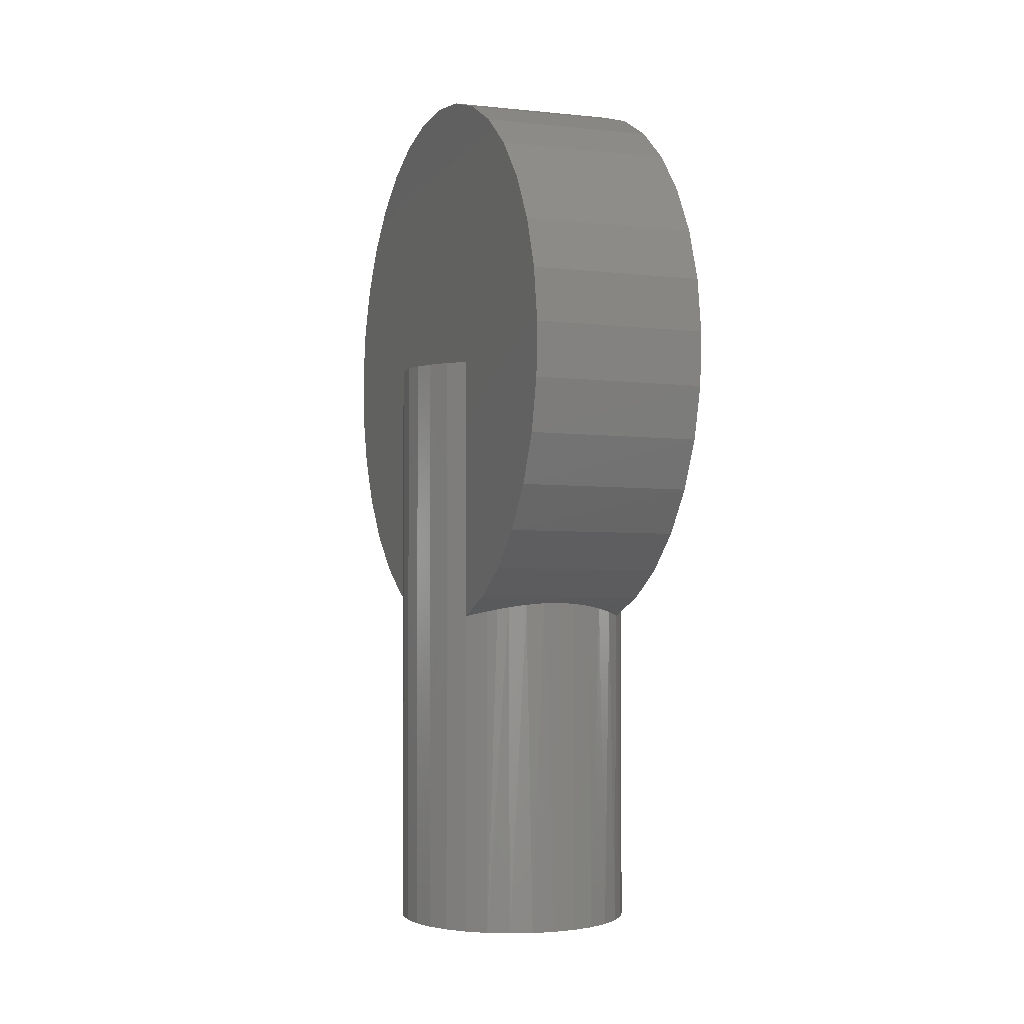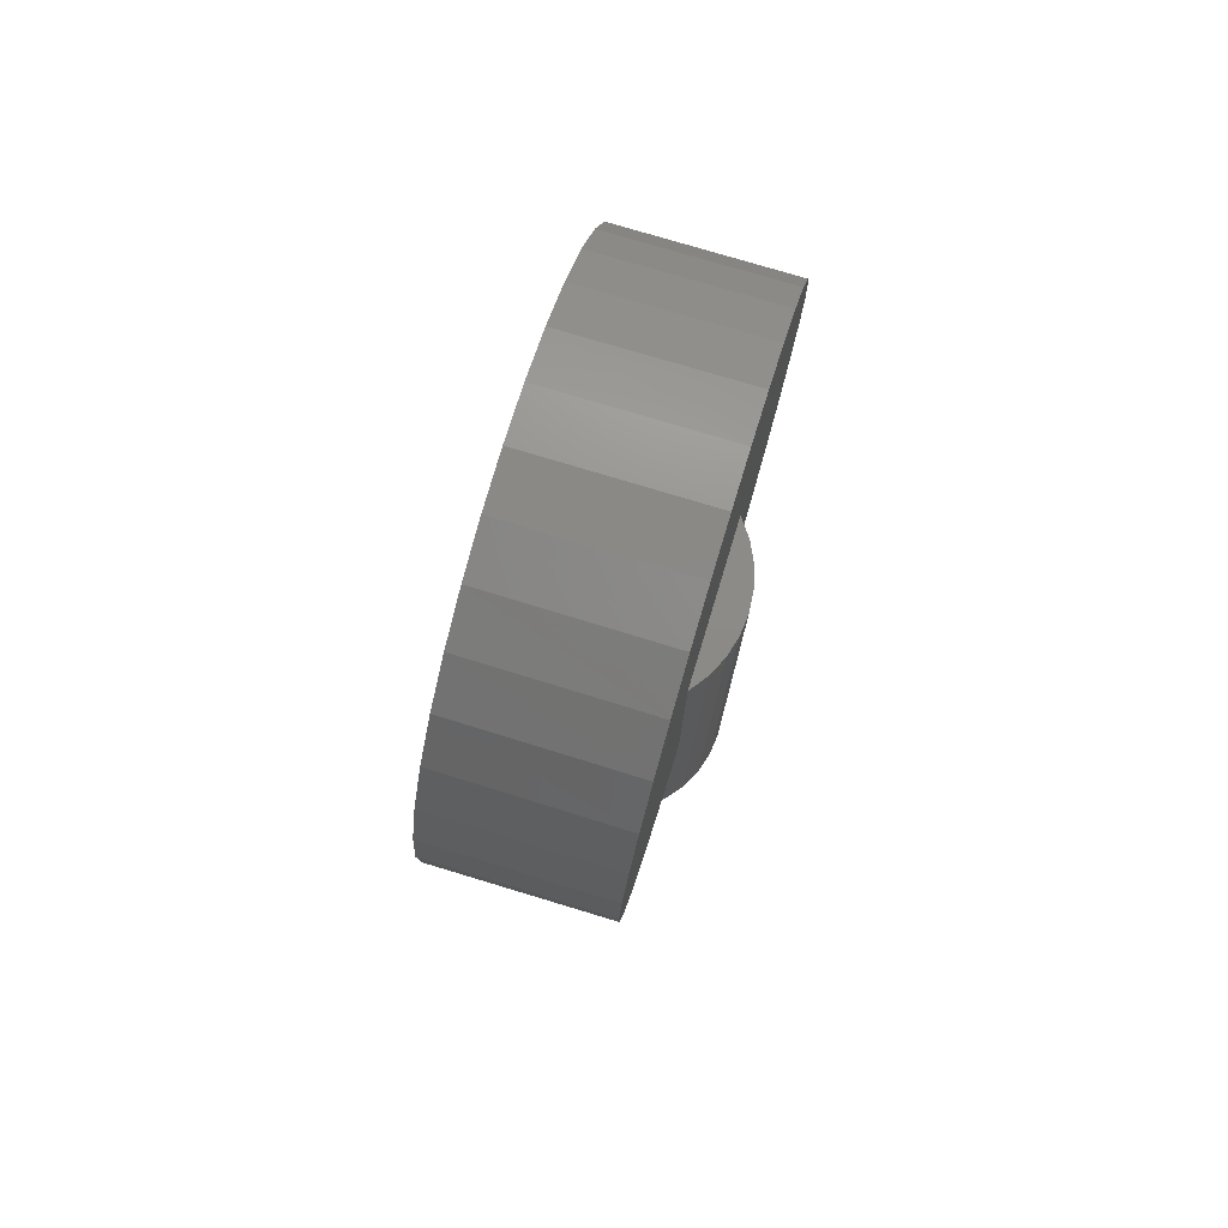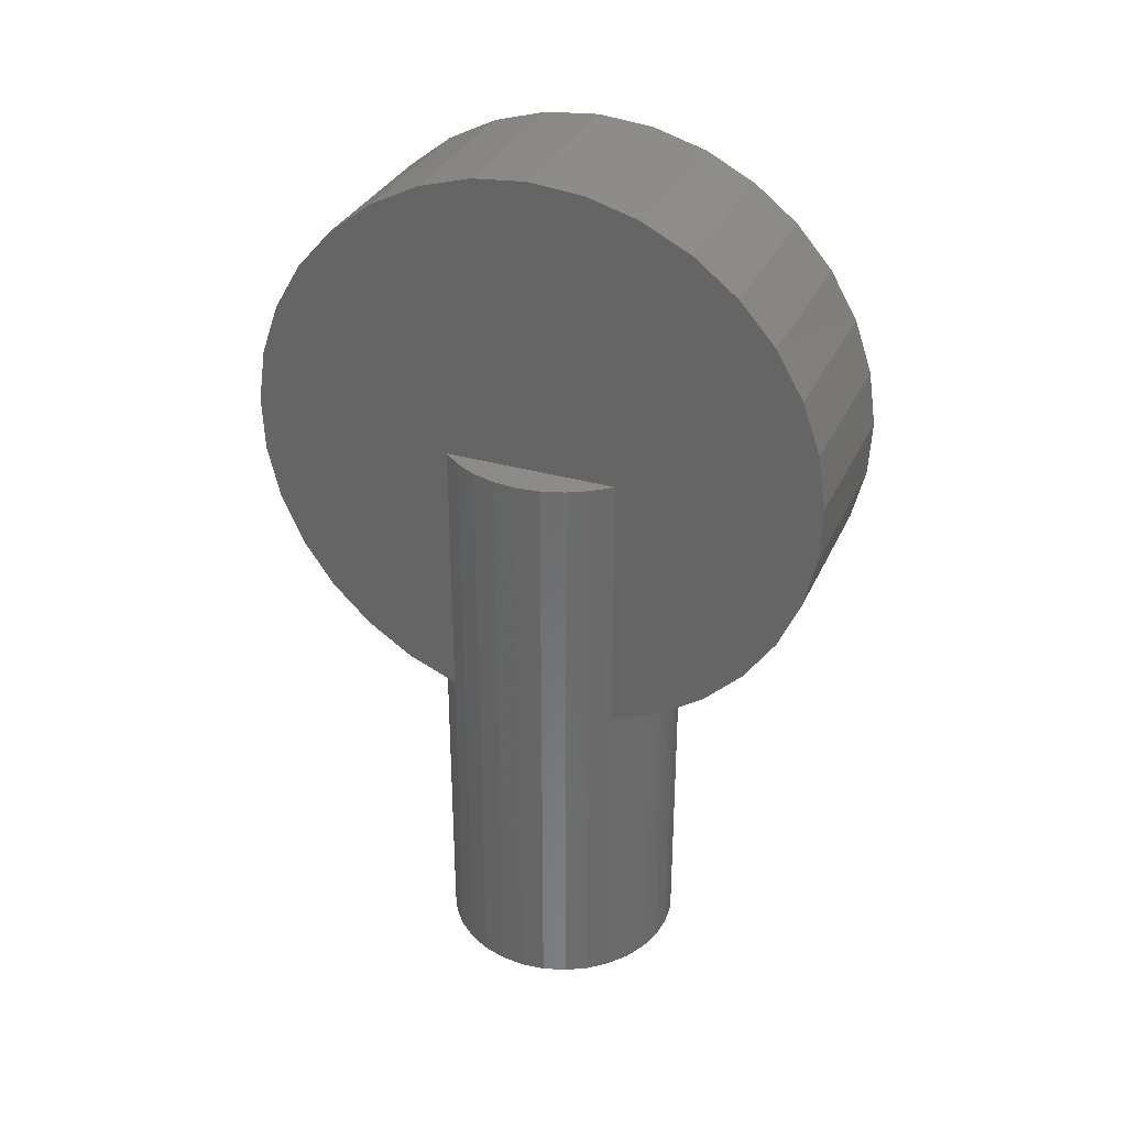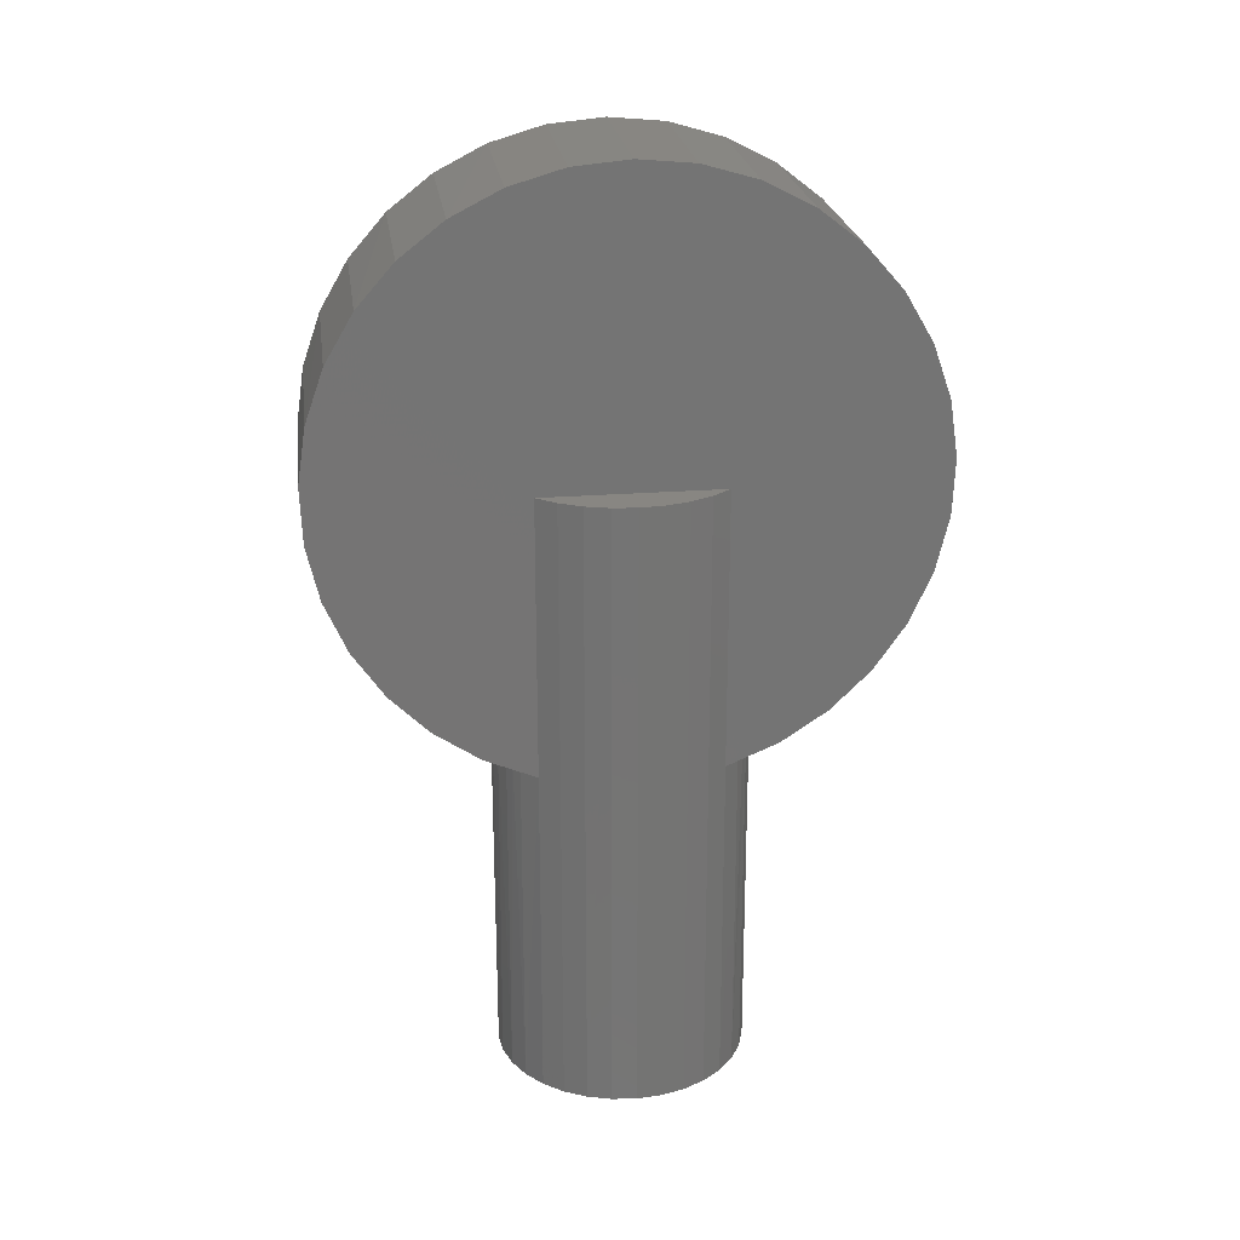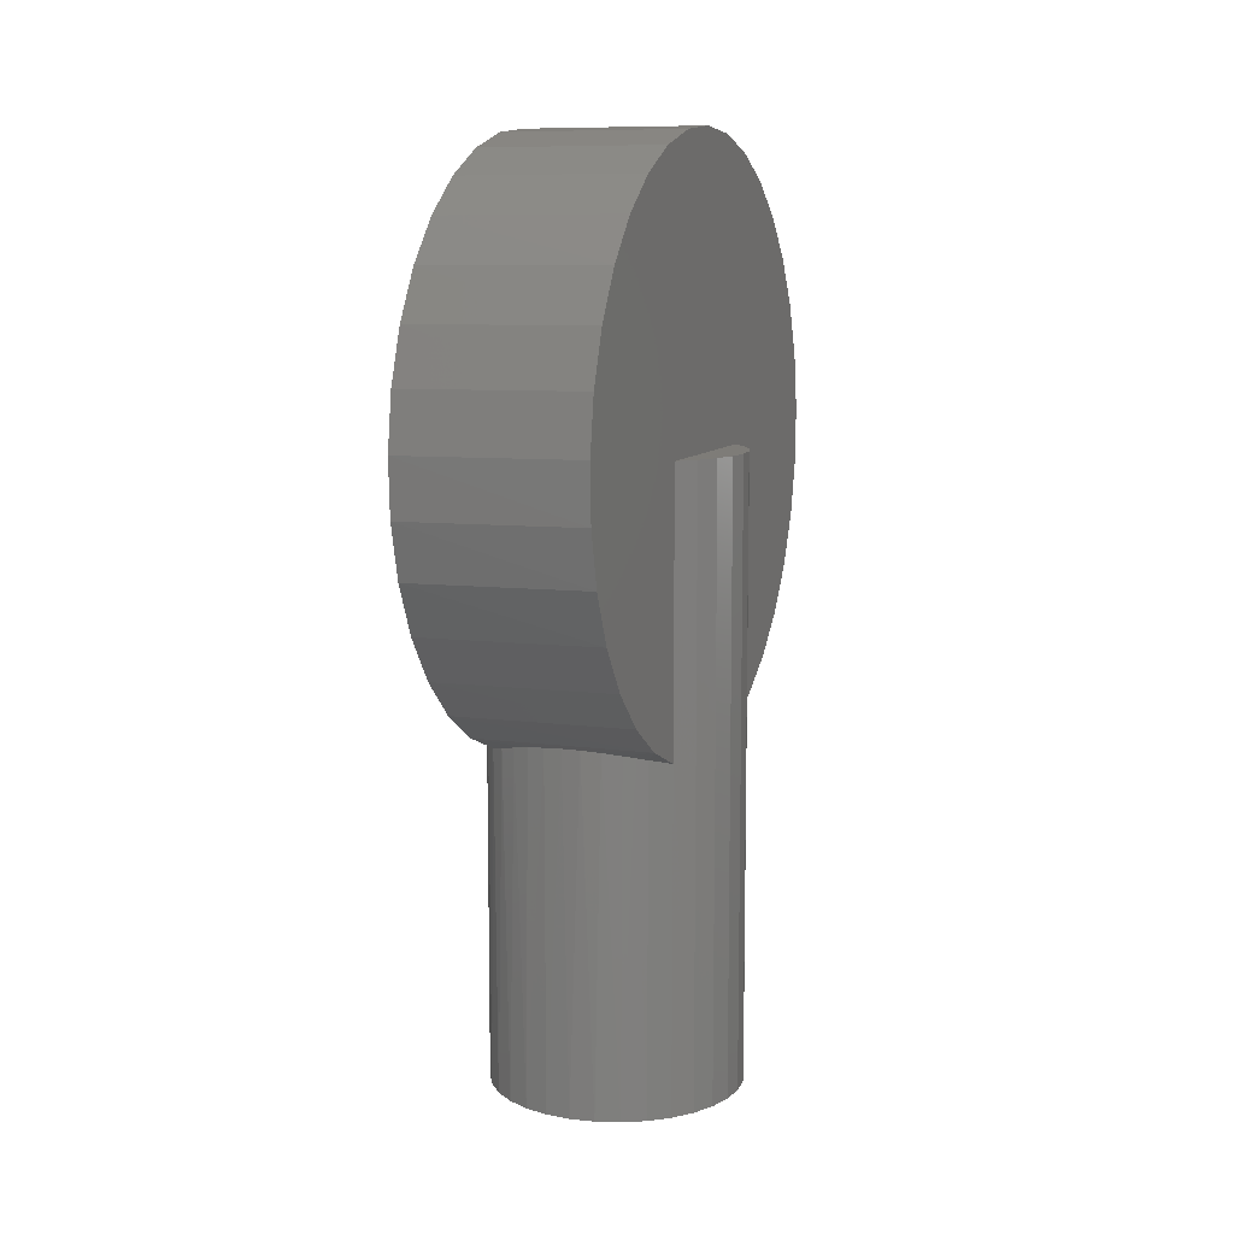
<metadata>
{"format":"stl","ext":"stl","renderer":"f3d","projection":"perspective","resolution":1024,"background":"white","views":[{"elev":-1.7,"azim":-21.5,"up":"+Y"},{"elev":76.9,"azim":16.8,"up":"+Y"},{"elev":32.7,"azim":-68.4,"up":"+Y"},{"elev":23.5,"azim":-97.6,"up":"+Y"},{"elev":9.7,"azim":-159.1,"up":"+Y"}]}
</metadata>
<code>
# stl→obj: 198 verts, 388 faces
v -0.00441 -0.3739 -0.02848
v 0.0009739 -0.3739 -0.0283
v 0.006216 -0.374 -0.0271
v -0.009739 -0.374 -0.02765
v 0.01114 -0.3742 -0.02495
v -0.01481 -0.3741 -0.02584
v -0.01945 -0.3743 -0.02312
v 0.01558 -0.3744 -0.0219
v -0.02348 -0.3745 -0.01957
v 0.01937 -0.3746 -0.01806
v -0.02678 -0.3747 -0.01532
v 0.02238 -0.3748 -0.01359
v -0.02924 -0.3749 -0.01052
v 0.02448 -0.3749 -0.008645
v -0.03074 -0.375 -0.005349
v 0.02549 -0.375 -0.004374
v -0.03074 -0.375 0.005349
v 0.02448 -0.3749 0.008645
v -0.02924 -0.3749 0.01052
v 0.02238 -0.3748 0.01359
v -0.02678 -0.3747 0.01532
v 0.01937 -0.3746 0.01806
v -0.02348 -0.3745 0.01957
v 0.01558 -0.3744 0.0219
v -0.01945 -0.3743 0.02312
v 0.01114 -0.3742 0.02495
v -0.01481 -0.3741 0.02584
v 0.006216 -0.374 0.0271
v 0.0009739 -0.3739 0.0283
v -0.00441 -0.3739 0.02848
v -0.009739 -0.374 0.02765
v -0.03125 -0.375 -1.219e-16
v 0.02582 -0.375 -1.219e-16
v 0.02549 -0.375 0.004374
v -0.1172 -0.29 0.2392
v 0.1172 -0.2933 0.2351
v 0.1172 -0.2434 0.287
v -0.1172 -0.2398 0.2902
v 0.1172 -0.1847 0.3286
v -0.1172 -0.1809 0.3308
v 0.1172 -0.1192 0.3584
v -0.1172 -0.1154 0.3597
v 0.1172 -0.04924 0.3752
v -0.1172 -0.3297 0.1796
v -0.1172 -0.3575 0.1137
v -0.0935 -0.3508 0.1334
v -0.08027 -0.3476 0.1415
v -0.06631 -0.3448 0.1483
v -0.04261 -0.3413 0.1563
v -0.01774 -0.3393 0.1606
v 0.005956 -0.339 0.1611
v 0.1172 -0.3323 0.1747
v 0.02941 -0.3404 0.1581
v 0.05308 -0.3434 0.1514
v 0.07524 -0.3477 0.1413
v 0.09764 -0.3533 0.1263
v 0.1172 -0.3593 0.108
v 0.1172 0.3829 -4.641e-17
v -0.1172 0.3829 -4.641e-17
v 0.1172 0.3761 0.07163
v -0.1172 0.3761 0.07124
v 0.1172 0.3558 0.1407
v -0.1172 0.3561 0.1399
v 0.1172 0.3229 0.2047
v -0.1172 0.3235 0.2037
v 0.1172 0.2784 0.2613
v -0.1172 0.2795 0.2601
v 0.1172 0.2241 0.3084
v -0.1172 0.2257 0.3073
v 0.1172 0.1618 0.3445
v -0.1172 0.164 0.3435
v 0.1172 0.09386 0.3681
v -0.1172 0.09658 0.3675
v 0.1172 0.02265 0.3785
v -0.1172 0.02584 0.3783
v -0.1172 -0.04567 0.3757
v 0.1172 -0.04924 -0.3752
v 0.1172 -0.1192 -0.3584
v -0.1172 -0.1154 -0.3597
v -0.1172 -0.1809 -0.3308
v 0.1172 -0.1847 -0.3286
v -0.1172 -0.2398 -0.2902
v 0.1172 -0.2434 -0.287
v -0.1172 -0.29 -0.2392
v 0.1172 -0.2933 -0.2351
v -0.1172 -0.3297 -0.1796
v 0.1172 -0.3323 -0.1747
v 0.1172 -0.3593 -0.108
v 0.09764 -0.3533 -0.1263
v 0.07524 -0.3477 -0.1413
v 0.05308 -0.3434 -0.1514
v 0.02941 -0.3404 -0.1581
v 0.005956 -0.339 -0.1611
v -0.01774 -0.3393 -0.1606
v -0.04261 -0.3413 -0.1563
v -0.06631 -0.3448 -0.1483
v -0.08027 -0.3476 -0.1415
v -0.0935 -0.3508 -0.1334
v -0.1172 -0.3575 -0.1137
v -0.1172 0.3761 -0.07124
v 0.1172 0.3761 -0.07163
v -0.1172 0.3561 -0.1399
v 0.1172 0.3558 -0.1407
v -0.1172 0.3235 -0.2037
v 0.1172 0.3229 -0.2047
v -0.1172 0.2795 -0.2601
v 0.1172 0.2784 -0.2613
v -0.1172 0.2257 -0.3073
v 0.1172 0.2241 -0.3084
v -0.1172 0.164 -0.3435
v 0.1172 0.1618 -0.3445
v -0.1172 0.09658 -0.3675
v 0.1172 0.09386 -0.3681
v -0.1172 0.02584 -0.3783
v 0.1172 0.02265 -0.3785
v -0.1172 -0.04567 -0.3757
v -0.1172 -6.355e-18 -0.1137
v -0.1172 -6.355e-18 0.1137
v 0.1172 6.656e-18 -0.108
v 0.1172 6.656e-18 0.108
v -0.1371 -7.46e-18 -0.0893
v -0.1519 -8.281e-18 -0.06149
v -0.161 -8.786e-18 -0.03134
v -0.1641 -8.957e-18 2.263e-17
v -0.161 -8.786e-18 0.03134
v -0.1519 -8.281e-18 0.06149
v -0.1371 -7.46e-18 0.0893
v 0.1349 7.637e-18 0.08431
v 0.1479 8.362e-18 0.05783
v 0.1559 8.807e-18 0.0294
v 0.1586 8.957e-18 -5.641e-17
v 0.1559 8.807e-18 -0.0294
v 0.1479 8.362e-18 -0.05783
v 0.1349 7.637e-18 -0.08431
v 0.1555 -0.7969 -0.03148
v 0.1464 -0.7969 -0.06175
v 0.1114 -0.7969 -0.1141
v 0.08693 -0.7969 -0.1342
v 0.05903 -0.7969 -0.1491
v -0.002714 -0.7969 -0.1613
v -0.03419 -0.7969 -0.1582
v -0.06446 -0.7969 -0.1491
v -0.1168 -0.7969 -0.1141
v -0.1369 -0.7969 -0.08964
v 0.1314 -0.7969 -0.08964
v 0.1586 -0.7969 -1.689e-17
v 0.02876 -0.7969 -0.1582
v -0.09235 -0.7969 -0.1342
v -0.1518 -0.7969 -0.06175
v -0.161 -0.7969 -0.03148
v -0.1641 -0.7969 2.263e-17
v -0.06446 -0.7969 0.1491
v -0.03419 -0.7969 0.1582
v -0.002714 -0.7969 0.1613
v 0.05903 -0.7969 0.1491
v 0.08693 -0.7969 0.1342
v 0.1114 -0.7969 0.1141
v 0.1314 -0.7969 0.08964
v 0.1464 -0.7969 0.06175
v 0.1555 -0.7969 0.03148
v -0.161 -0.7969 0.03148
v -0.1518 -0.7969 0.06175
v -0.1369 -0.7969 0.08964
v -0.1168 -0.7969 0.1141
v -0.09235 -0.7969 0.1342
v 0.02876 -0.7969 0.1582
v 0.02527 -0.6641 0.005567
v 0.02582 -0.6641 -8.757e-18
v -0.02644 -0.6641 0.01585
v -0.02908 -0.6641 0.01092
v -0.02289 -0.6641 0.02018
v -0.01857 -0.6641 0.02373
v -0.01363 -0.6641 0.02636
v -0.008281 -0.6641 0.02799
v -0.002714 -0.6641 0.02854
v 0.002853 -0.6641 0.02799
v 0.008207 -0.6641 0.02636
v 0.01314 -0.6641 0.02373
v 0.01746 -0.6641 0.02018
v 0.02101 -0.6641 0.01585
v 0.02365 -0.6641 0.01092
v -0.0307 -0.6641 0.005567
v -0.03125 -0.6641 1.091e-17
v 0.02527 -0.6641 -0.005567
v 0.02365 -0.6641 -0.01092
v 0.02101 -0.6641 -0.01585
v 0.01746 -0.6641 -0.02018
v 0.01314 -0.6641 -0.02373
v 0.008207 -0.6641 -0.02636
v 0.002853 -0.6641 -0.02799
v -0.002714 -0.6641 -0.02854
v -0.008281 -0.6641 -0.02799
v -0.01363 -0.6641 -0.02636
v -0.01857 -0.6641 -0.02373
v -0.02289 -0.6641 -0.02018
v -0.02644 -0.6641 -0.01585
v -0.02908 -0.6641 -0.01092
v -0.0307 -0.6641 -0.005567
f 1 2 3
f 1 3 4
f 4 3 5
f 4 5 6
f 7 6 5
f 5 8 7
f 9 7 8
f 8 10 9
f 11 9 10
f 10 12 11
f 13 11 12
f 12 14 13
f 15 13 14
f 15 14 16
f 17 18 19
f 19 18 20
f 19 20 21
f 21 20 22
f 21 22 23
f 23 22 24
f 23 24 25
f 25 24 26
f 27 25 26
f 27 26 28
f 27 28 29
f 27 29 30
f 27 30 31
f 15 16 32
f 32 16 33
f 32 33 17
f 17 33 34
f 17 34 18
f 35 36 37
f 35 37 38
f 38 37 39
f 38 39 40
f 40 39 41
f 40 41 42
f 42 41 43
f 44 45 46
f 44 46 47
f 44 47 48
f 44 48 49
f 44 49 50
f 44 50 51
f 44 51 52
f 44 52 36
f 44 36 35
f 52 51 53
f 52 53 54
f 52 54 55
f 52 55 56
f 52 56 57
f 58 59 60
f 60 59 61
f 60 61 62
f 62 61 63
f 62 63 64
f 64 63 65
f 64 65 66
f 66 65 67
f 66 67 68
f 68 67 69
f 68 69 70
f 70 69 71
f 70 71 72
f 72 71 73
f 72 73 74
f 74 73 75
f 74 75 43
f 43 75 76
f 43 76 42
f 77 78 79
f 80 79 78
f 78 81 80
f 82 80 81
f 81 83 82
f 84 82 83
f 83 85 84
f 86 84 85
f 87 88 89
f 87 89 90
f 87 90 91
f 87 91 92
f 87 92 93
f 87 93 86
f 87 86 85
f 86 93 94
f 86 94 95
f 86 95 96
f 86 96 97
f 86 97 98
f 86 98 99
f 59 58 100
f 100 58 101
f 100 101 102
f 102 101 103
f 102 103 104
f 104 103 105
f 104 105 106
f 106 105 107
f 106 107 108
f 108 107 109
f 108 109 110
f 110 109 111
f 110 111 112
f 112 111 113
f 112 113 114
f 114 113 115
f 114 115 116
f 116 115 77
f 116 77 79
f 100 117 59
f 100 102 117
f 102 99 117
f 76 75 73
f 73 42 76
f 114 116 112
f 118 45 63
f 63 45 44
f 63 44 65
f 65 44 35
f 65 35 67
f 67 35 38
f 67 38 69
f 69 38 40
f 69 40 71
f 71 40 42
f 71 42 73
f 59 117 61
f 61 117 118
f 61 118 63
f 116 79 112
f 112 79 80
f 112 80 110
f 110 80 82
f 110 82 108
f 108 82 84
f 108 84 106
f 106 84 86
f 106 86 104
f 104 86 99
f 104 99 102
f 58 119 101
f 119 103 101
f 119 88 103
f 72 74 43
f 113 77 115
f 37 68 39
f 39 68 70
f 39 70 41
f 41 70 72
f 41 72 43
f 68 37 66
f 66 37 36
f 66 36 64
f 64 36 52
f 64 52 62
f 62 52 57
f 62 57 120
f 62 120 60
f 60 120 119
f 60 119 58
f 103 88 105
f 105 88 87
f 105 87 107
f 107 87 85
f 107 85 109
f 109 85 83
f 109 83 111
f 111 83 81
f 111 81 113
f 113 81 78
f 113 78 77
f 118 117 121
f 118 121 122
f 118 122 123
f 118 123 124
f 118 124 125
f 118 125 126
f 118 126 127
f 120 128 129
f 120 129 130
f 120 130 131
f 120 131 132
f 120 132 133
f 120 133 134
f 120 134 119
f 135 136 133
f 134 133 136
f 88 137 89
f 137 138 89
f 90 89 138
f 138 139 90
f 90 139 91
f 140 141 94
f 94 141 95
f 95 141 142
f 99 143 144
f 145 137 88
f 145 88 119
f 145 119 134
f 145 134 136
f 131 146 132
f 132 146 135
f 132 135 133
f 91 139 92
f 92 139 147
f 92 147 93
f 93 147 140
f 93 140 94
f 148 97 142
f 142 97 96
f 142 96 95
f 117 99 121
f 121 99 144
f 121 144 122
f 122 144 149
f 122 149 123
f 123 149 150
f 123 150 124
f 124 150 151
f 143 99 148
f 148 99 98
f 148 98 97
f 118 127 45
f 152 153 49
f 49 153 50
f 50 153 154
f 50 154 51
f 155 156 55
f 55 156 56
f 56 156 157
f 128 158 159
f 128 159 129
f 129 159 160
f 57 56 157
f 57 157 158
f 57 158 128
f 57 128 120
f 124 151 125
f 125 151 161
f 125 161 126
f 126 161 162
f 126 162 127
f 127 162 163
f 127 163 45
f 45 163 164
f 45 164 46
f 46 164 165
f 46 165 47
f 47 165 48
f 48 165 152
f 48 152 49
f 51 154 53
f 53 154 166
f 53 166 54
f 54 166 155
f 54 155 55
f 146 131 160
f 160 131 130
f 160 130 129
f 167 34 168
f 34 33 168
f 21 169 170
f 169 21 23
f 23 171 169
f 171 23 25
f 25 172 171
f 172 25 27
f 27 173 172
f 173 27 31
f 31 174 173
f 174 31 30
f 30 175 174
f 175 30 29
f 29 176 175
f 176 29 28
f 28 177 176
f 177 28 26
f 26 178 177
f 178 26 24
f 24 179 178
f 179 24 22
f 22 180 179
f 20 180 22
f 181 180 20
f 18 181 20
f 167 181 18
f 34 167 18
f 21 170 19
f 19 170 182
f 19 182 17
f 17 182 183
f 17 183 32
f 33 16 168
f 16 184 168
f 184 16 14
f 14 185 184
f 185 14 12
f 12 186 185
f 186 12 10
f 10 187 186
f 8 187 10
f 188 187 8
f 5 188 8
f 189 188 5
f 3 189 5
f 190 189 3
f 2 190 3
f 191 190 2
f 1 191 2
f 192 191 1
f 4 192 1
f 193 192 4
f 6 193 4
f 194 193 6
f 7 194 6
f 195 194 7
f 9 195 7
f 196 195 9
f 11 196 9
f 197 196 11
f 13 197 11
f 198 197 13
f 13 15 198
f 198 15 32
f 198 32 183
f 153 166 154
f 166 153 152
f 166 152 155
f 139 141 147
f 147 141 140
f 155 152 156
f 156 152 165
f 156 165 157
f 157 165 164
f 157 164 158
f 158 164 163
f 158 163 159
f 159 163 162
f 159 162 160
f 160 162 161
f 160 161 146
f 146 161 151
f 146 151 135
f 135 151 150
f 135 150 136
f 136 150 149
f 136 149 145
f 145 149 144
f 145 144 137
f 137 144 143
f 137 143 138
f 138 143 148
f 138 148 139
f 139 148 142
f 139 142 141
f 182 197 183
f 197 198 183
f 184 181 168
f 181 167 168
f 185 181 184
f 180 181 185
f 186 180 185
f 179 180 186
f 187 179 186
f 178 179 187
f 188 178 187
f 177 178 188
f 189 177 188
f 176 177 189
f 190 176 189
f 193 173 192
f 172 173 193
f 194 172 193
f 171 172 194
f 195 171 194
f 169 171 195
f 196 169 195
f 170 169 196
f 197 170 196
f 182 170 197
f 173 174 192
f 192 174 175
f 192 175 191
f 191 175 176
f 191 176 190

</code>
